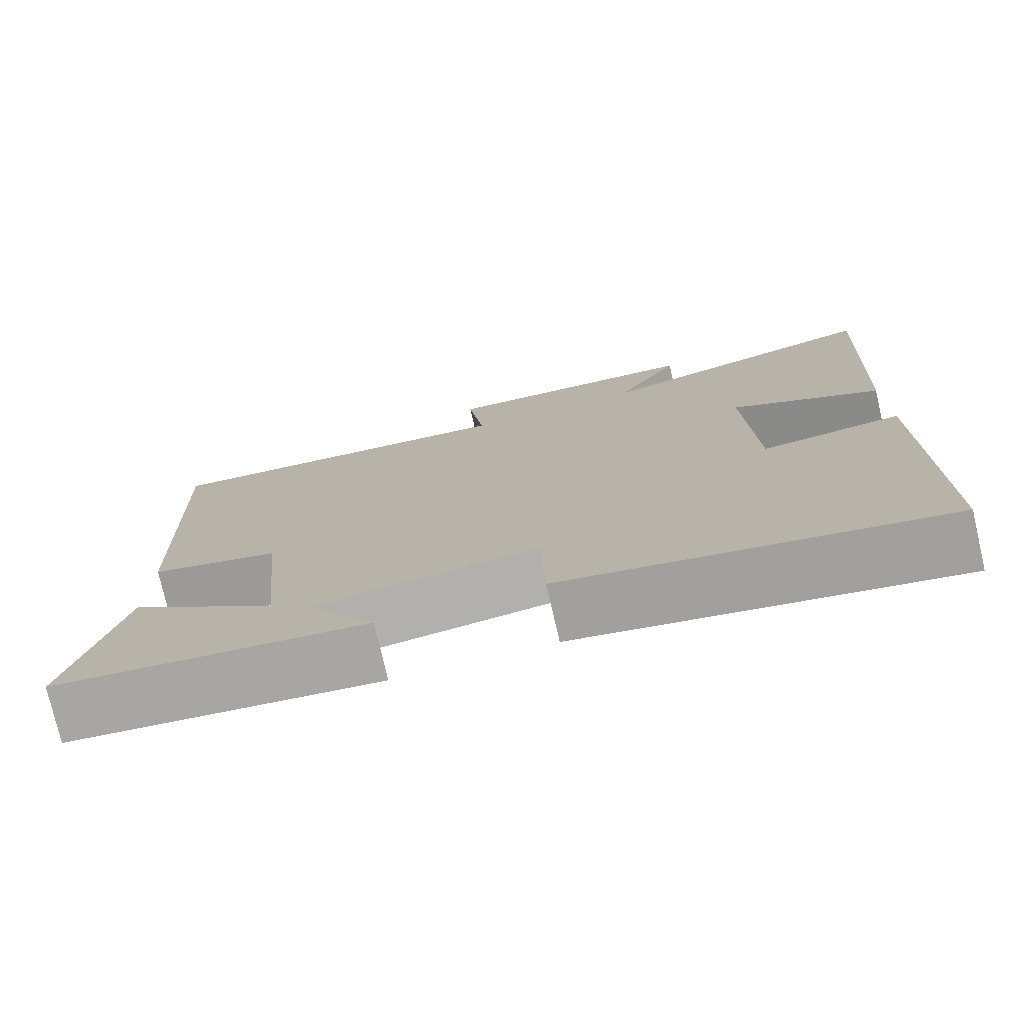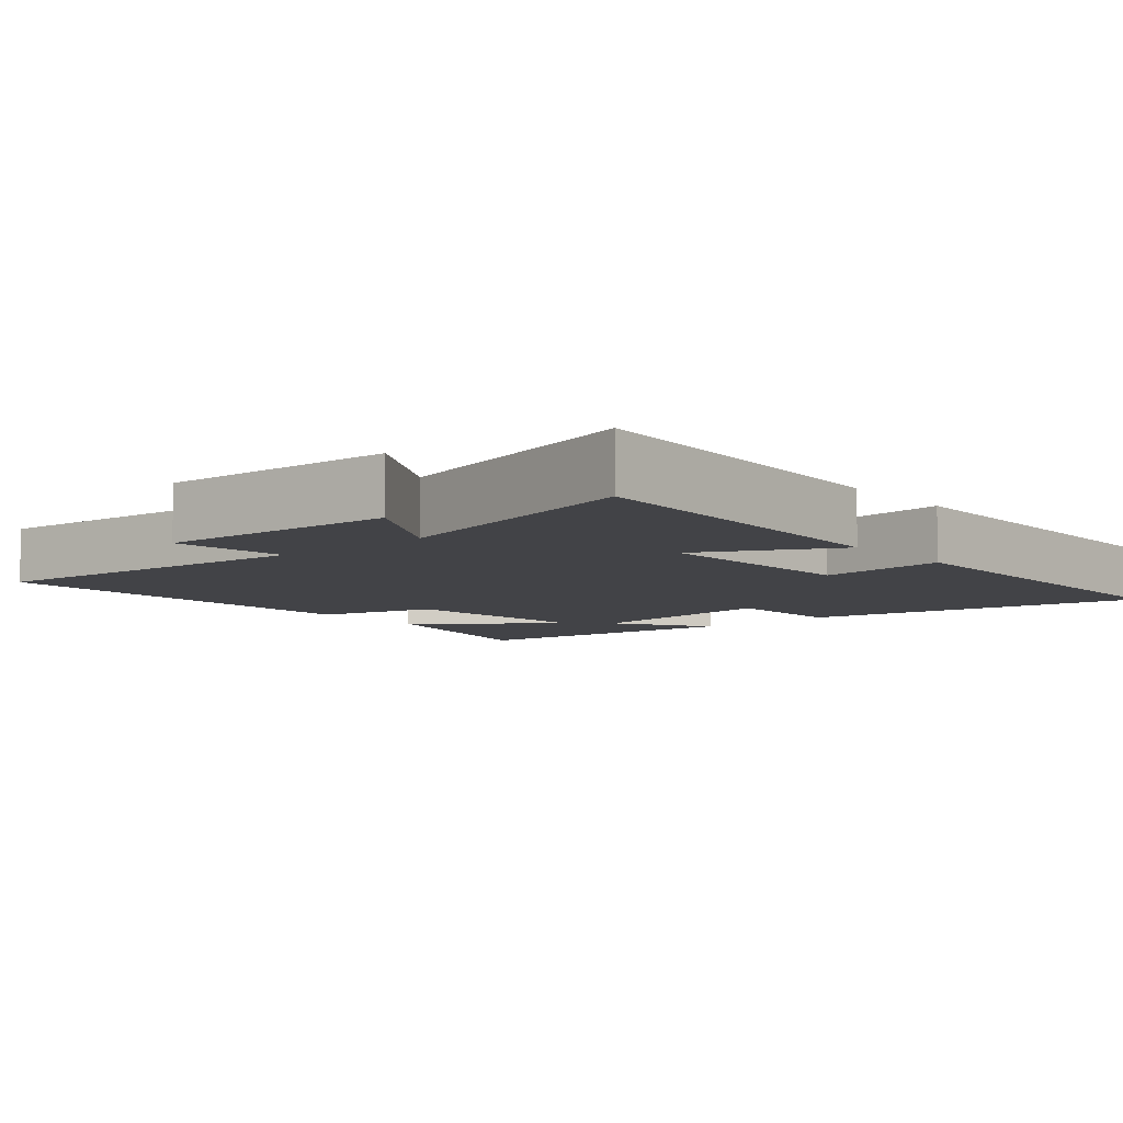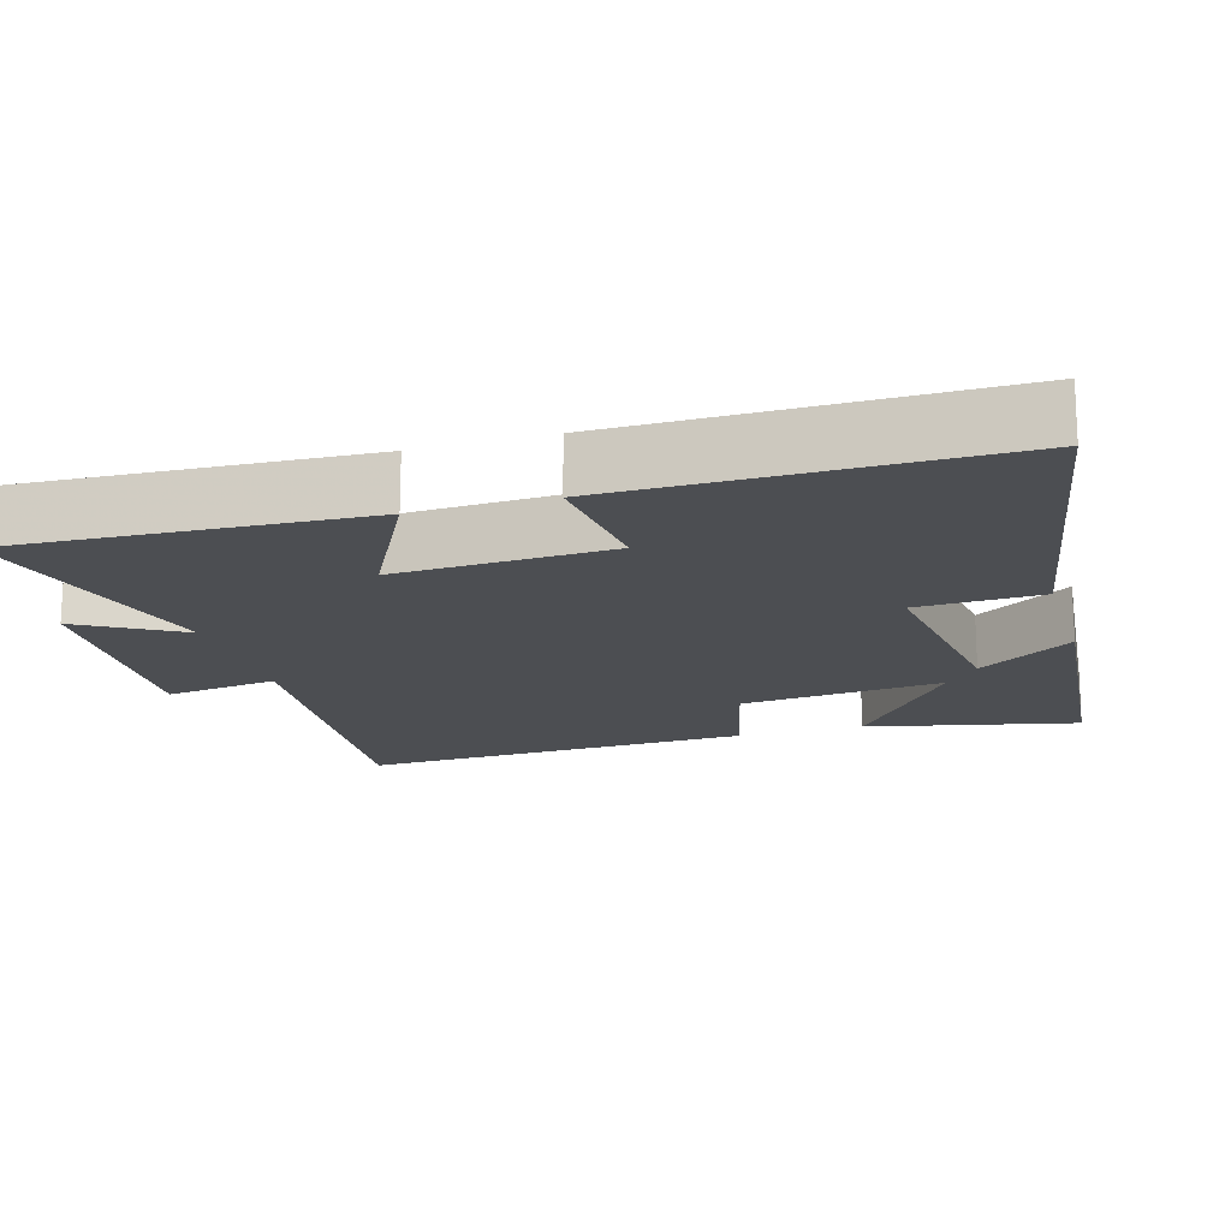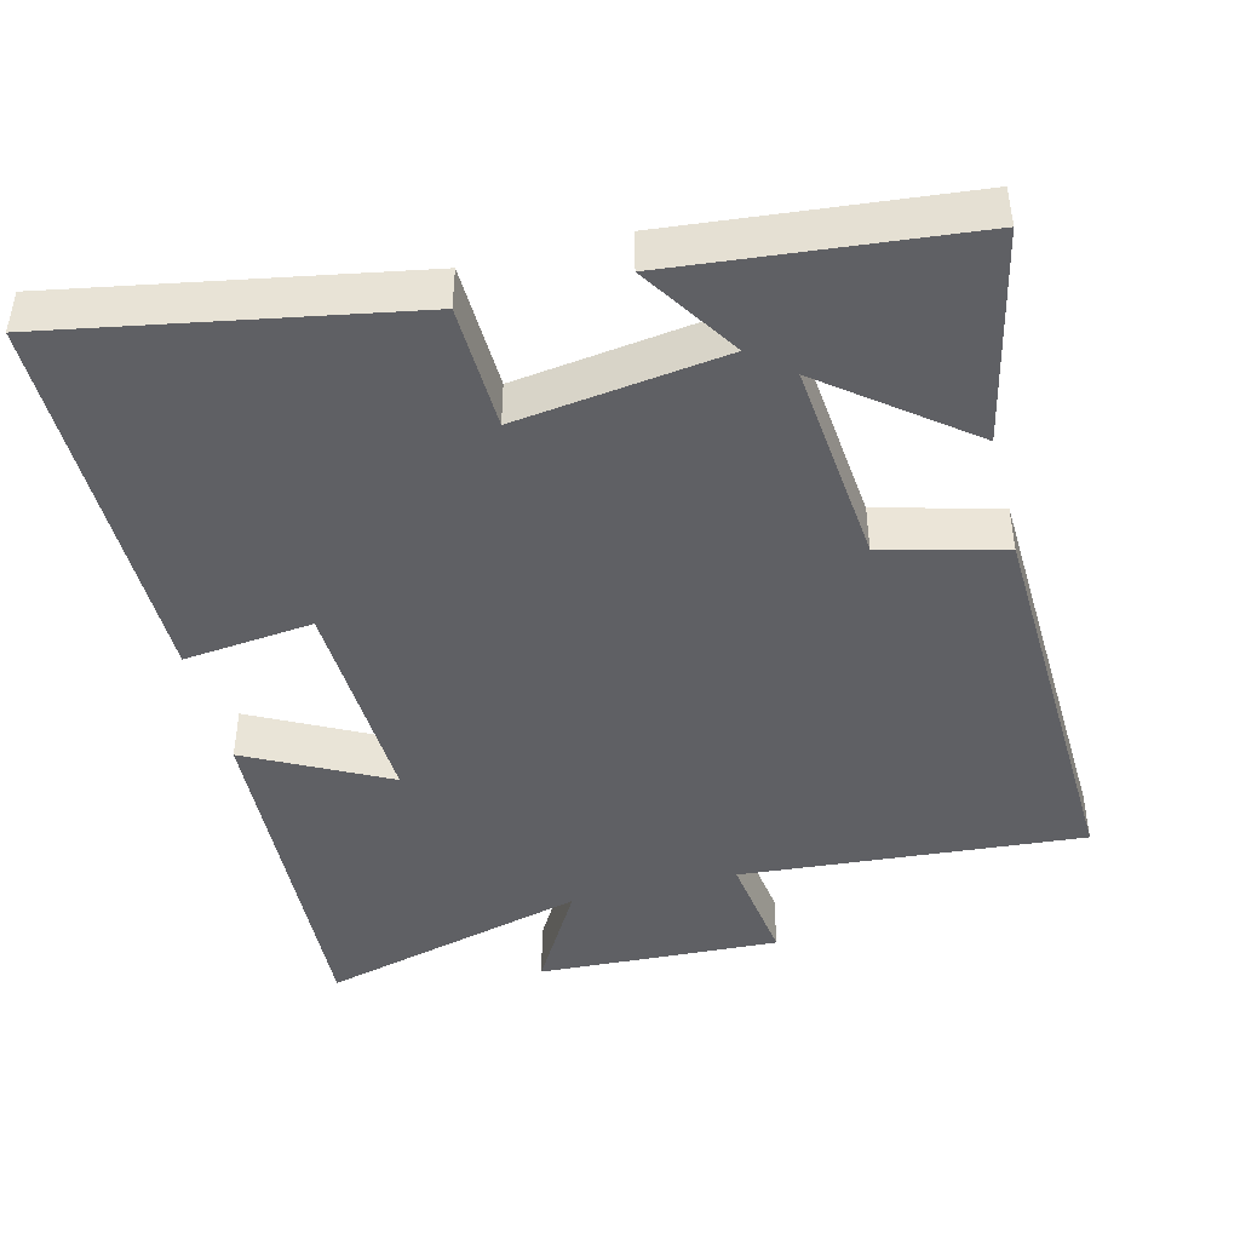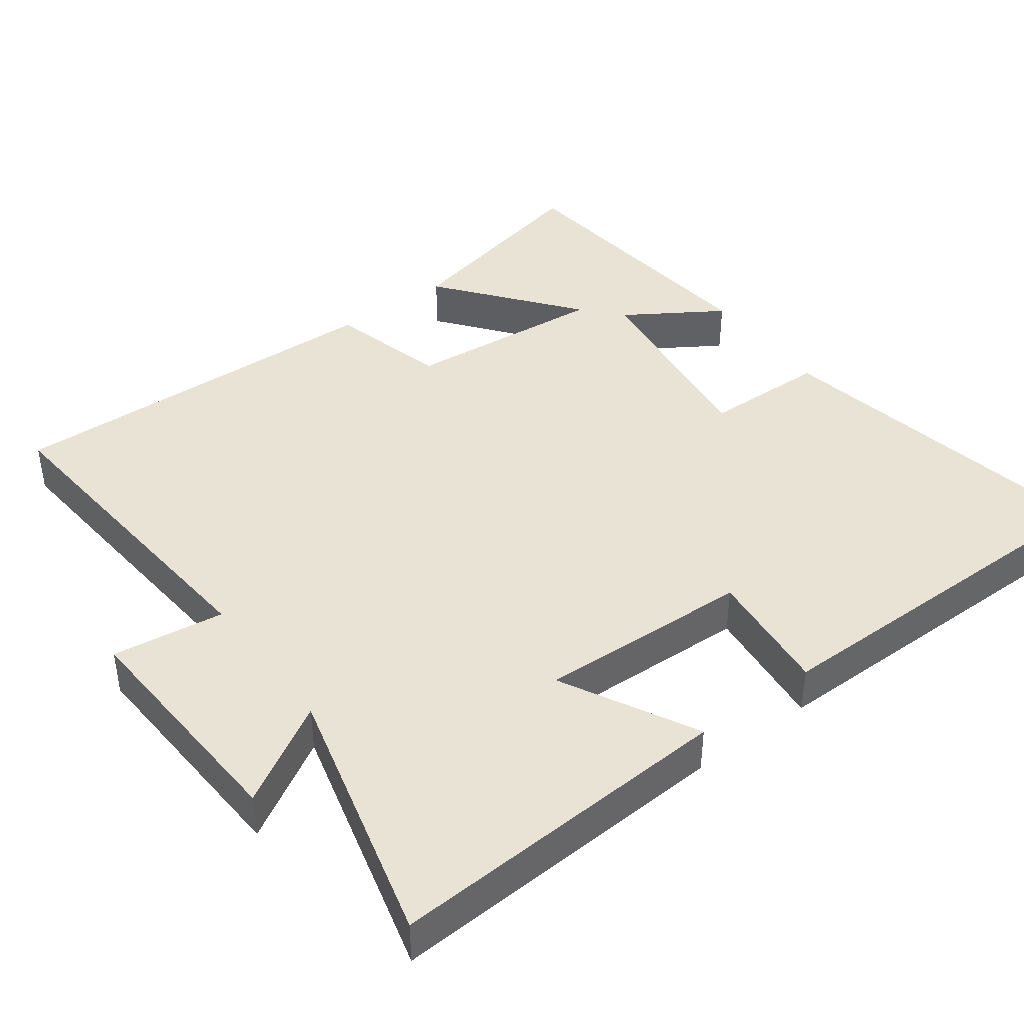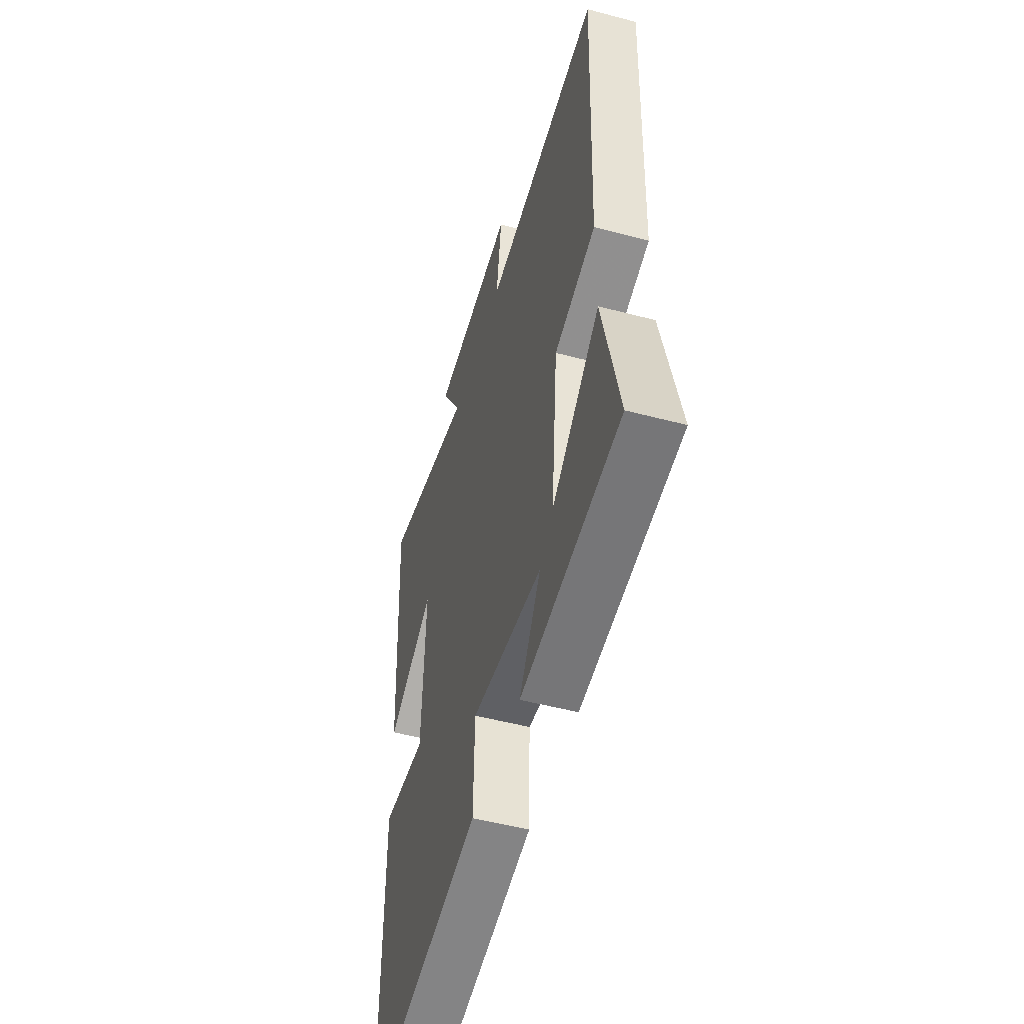
<metadata>
{"format":"obj","ext":"obj","renderer":"f3d","projection":"perspective","resolution":1024,"background":"white","views":[{"elev":-76.5,"azim":13.1,"up":"+Z"},{"elev":-7.4,"azim":40.3,"up":"+Y"},{"elev":-17.0,"azim":106.6,"up":"+Y"},{"elev":-44.6,"azim":-165.7,"up":"+Y"},{"elev":42.0,"azim":53.2,"up":"+Y"},{"elev":-51.2,"azim":-106.1,"up":"+Z"}]}
</metadata>
<code>
v -0.519 0.07 0.538
v -0.059 0.07 0.5
v -0.08 0.07 0.655
v 0.246 0.07 0.639
v 0.165 0.07 0.5
v 0.526 0.07 0.594
v 0.5 0.07 0.113
v 0.313 0.07 0.21
v 0.325 0.07 -0.084
v 0.5 0.07 -0.065
v 0.5 0.07 -0.587
v 0.028 0.07 -0.5
v 0.023 0.07 -0.33
v -0.257 0.07 -0.368
v -0.172 0.07 -0.5
v -0.565 0.07 -0.46
v -0.5 0.07 -0.172
v -0.311 0.07 -0.32
v -0.337 0.07 -0.042
v -0.5 0.07 0
v -0.519 0 0.538
v -0.059 0 0.5
v -0.08 0 0.655
v 0.246 0 0.639
v 0.165 0 0.5
v 0.526 0 0.594
v 0.5 0 0.113
v 0.313 0 0.21
v 0.325 0 -0.084
v 0.5 0 -0.065
v 0.5 0 -0.587
v 0.028 0 -0.5
v 0.023 0 -0.33
v -0.257 0 -0.368
v -0.172 0 -0.5
v -0.565 0 -0.46
v -0.5 0 -0.172
v -0.311 0 -0.32
v -0.337 0 -0.042
v -0.5 0 0
f 19 20 1 2
f 18 19 2
f 15 16 17 18
f 14 15 18
f 13 14 18 2
f 10 11 12 13
f 9 10 13
f 8 9 13 2
f 5 6 7 8
f 5 8 2 3
f 3 4 5
f 22 21 40 39
f 22 39 38
f 38 37 36 35
f 38 35 34
f 22 38 34 33
f 33 32 31 30
f 33 30 29
f 22 33 29 28
f 28 27 26 25
f 23 22 28 25
f 25 24 23
f 1 21 22 2
f 2 22 23 3
f 3 23 24 4
f 4 24 25 5
f 5 25 26 6
f 6 26 27 7
f 7 27 28 8
f 8 28 29 9
f 9 29 30 10
f 10 30 31 11
f 11 31 32 12
f 12 32 33 13
f 13 33 34 14
f 14 34 35 15
f 15 35 36 16
f 16 36 37 17
f 17 37 38 18
f 18 38 39 19
f 19 39 40 20
f 20 40 21 1

</code>
